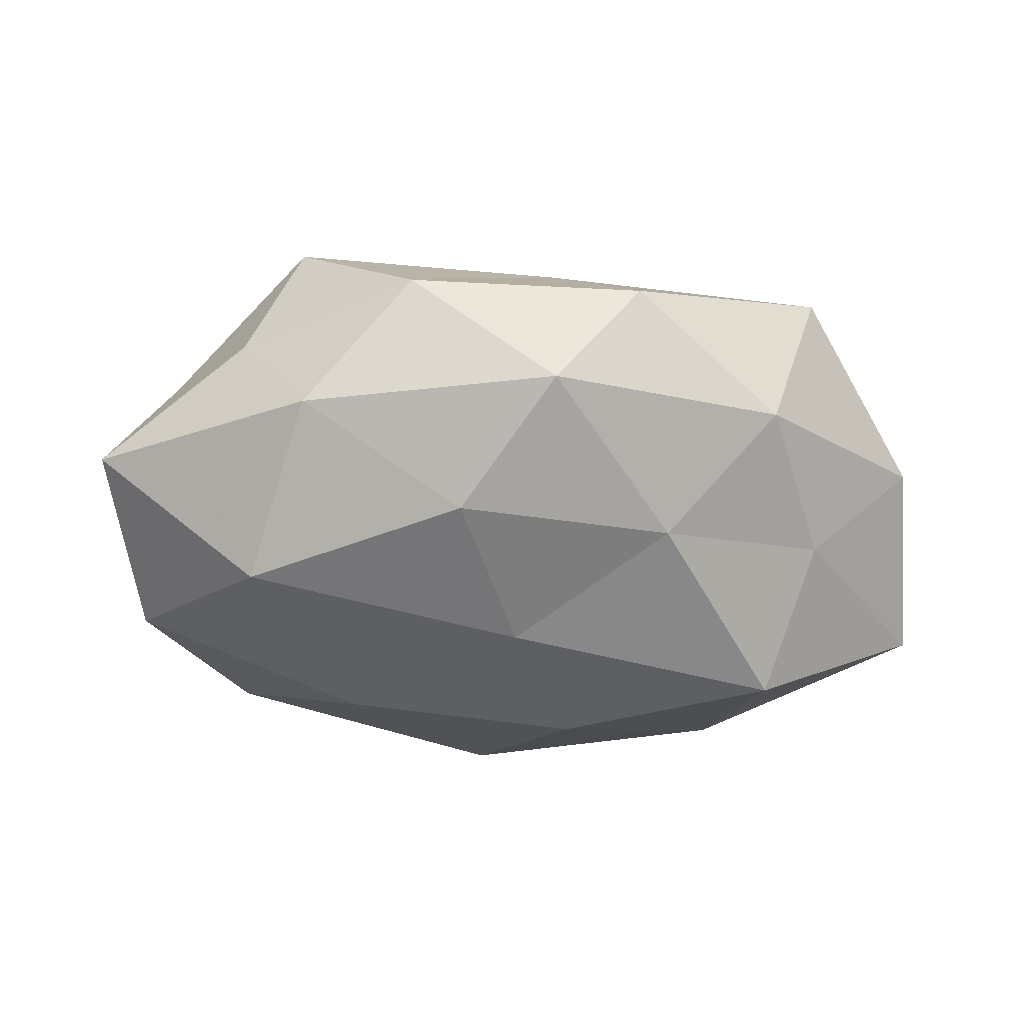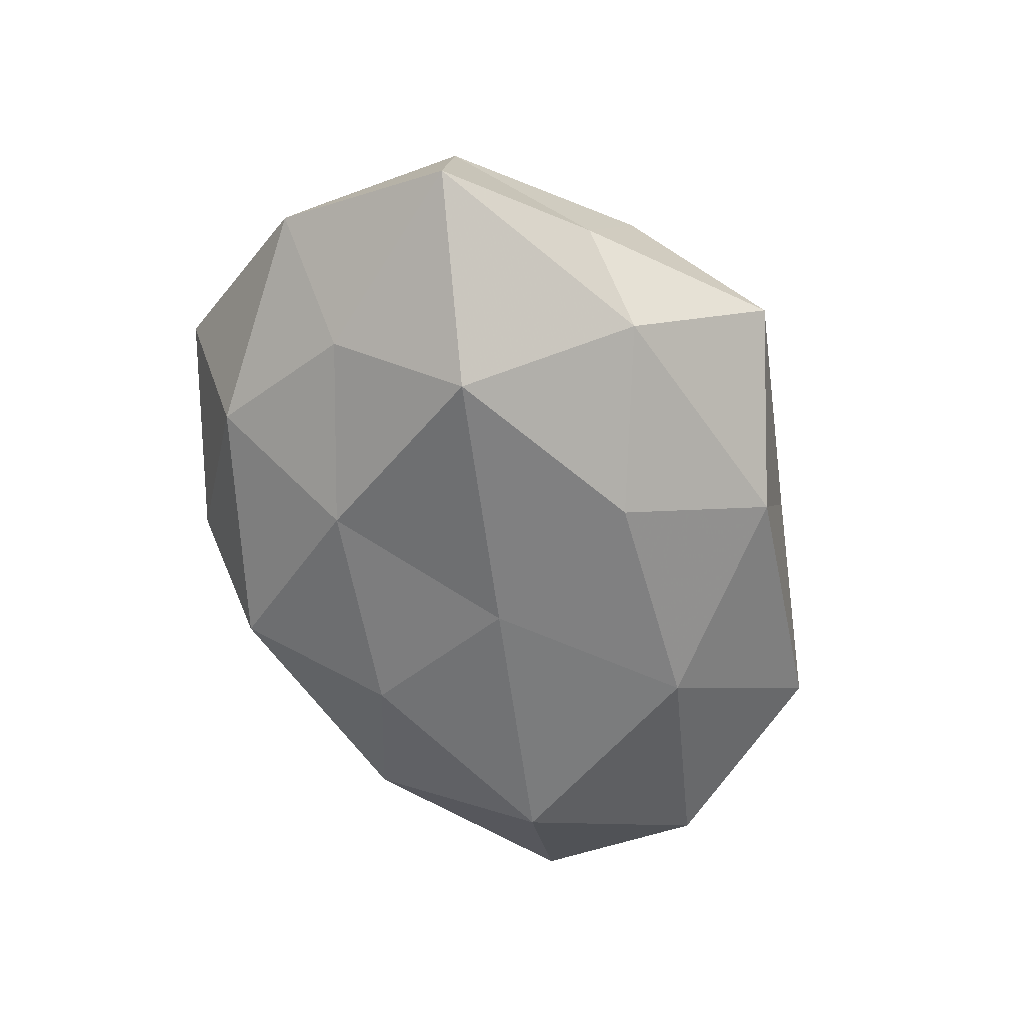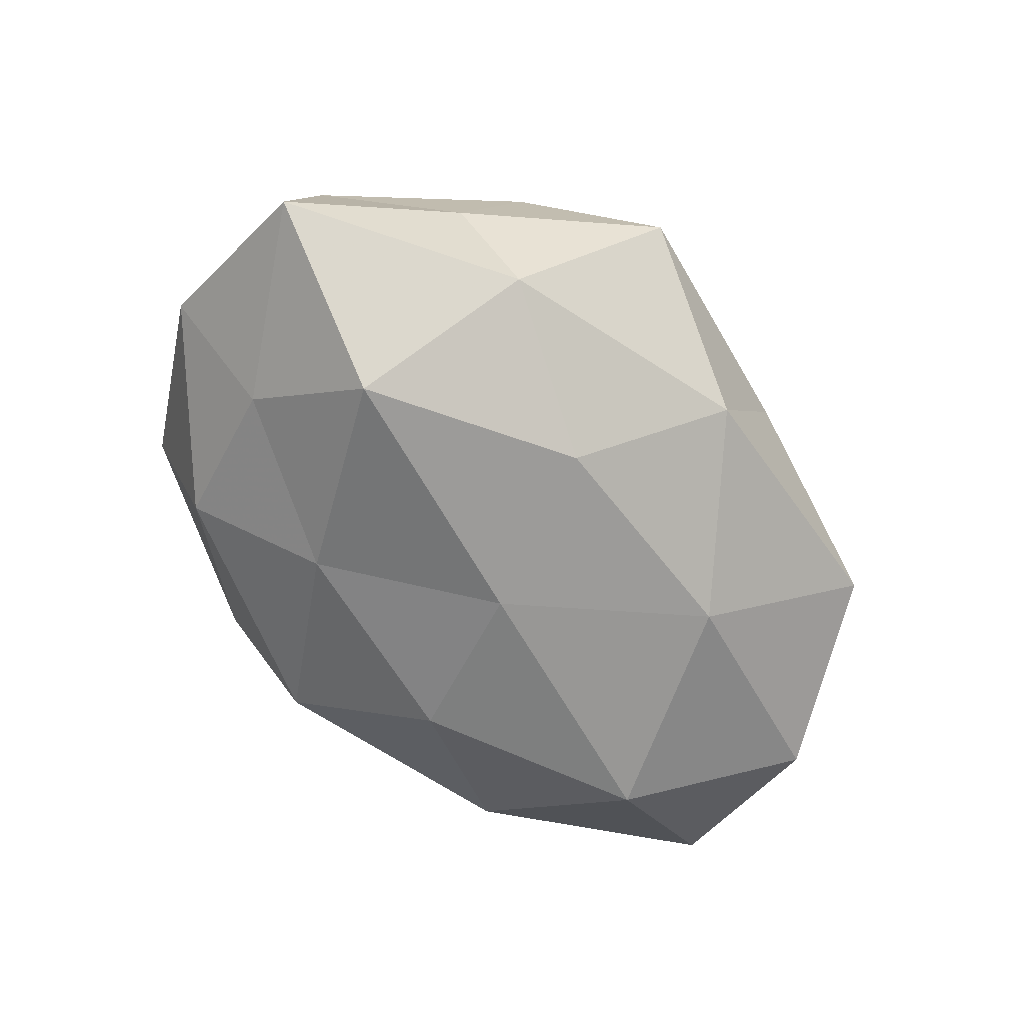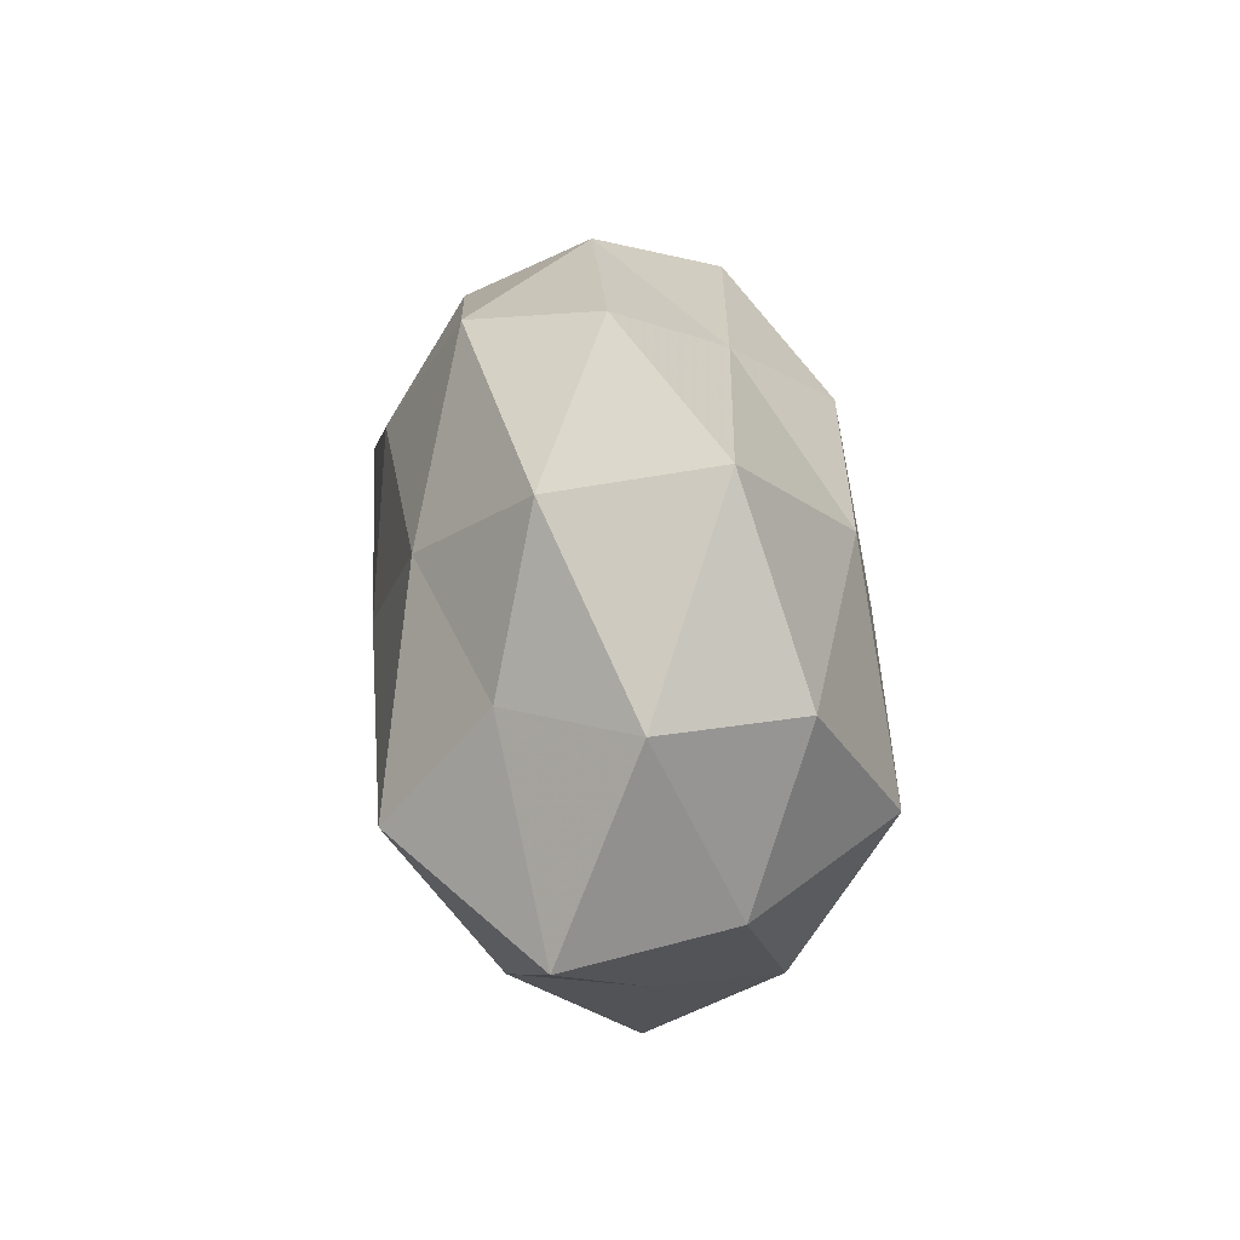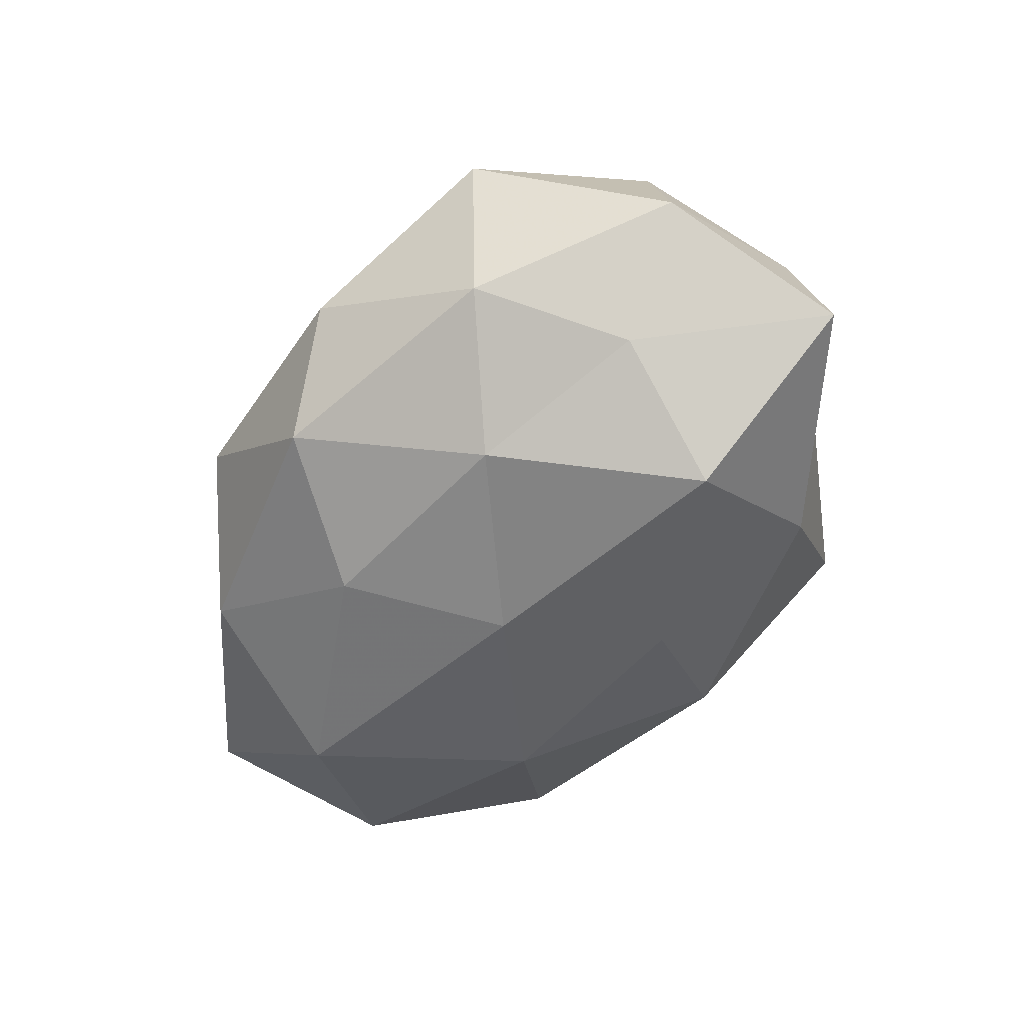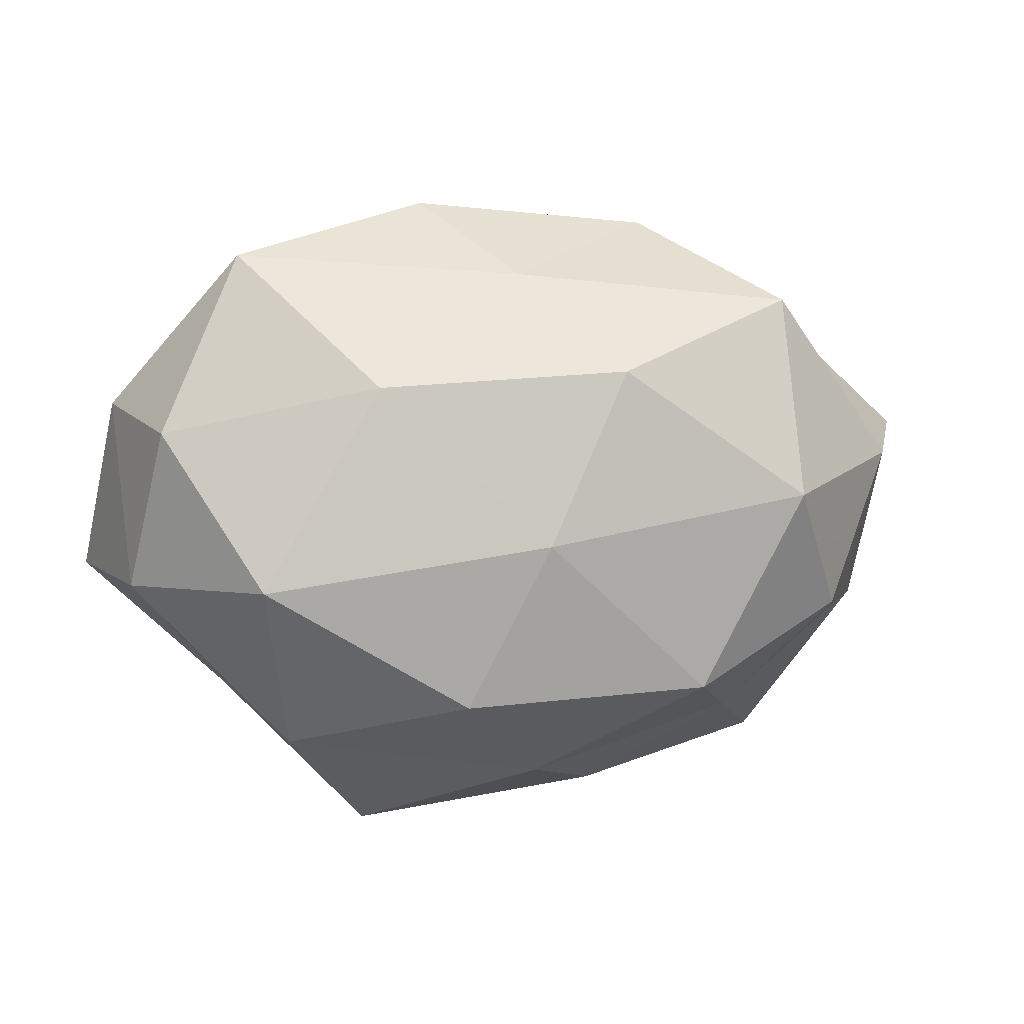
<metadata>
{"format":"obj","ext":"obj","renderer":"f3d","projection":"perspective","resolution":1024,"background":"white","views":[{"elev":-49.6,"azim":173.5,"up":"+Z"},{"elev":-59.8,"azim":-74.1,"up":"+Z"},{"elev":-65.8,"azim":-52.3,"up":"+Z"},{"elev":27.7,"azim":-96.8,"up":"+Y"},{"elev":-54.3,"azim":-128.1,"up":"+Z"},{"elev":9.7,"azim":-11.8,"up":"+Y"}]}
</metadata>
<code>
v -0.01524 0.01416 0.01666
v 0.00712 0.01504 -0.0182
v 0.03582 -0.009825 0.002226
v -0.03782 -0.005624 0.004989
v -0.0002275 -0.0002966 0.02156
v -0.006791 -0.01397 -0.01799
v -0.0348 0.009615 0.01011
v -0.02901 0.008578 -0.01226
v -0.01309 0.01322 -0.01713
v 0.0005407 -0.02446 0.01109
v -0.008455 0.03035 -0.001644
v 0.008029 -0.02841 0.001477
v -0.01521 -0.03153 0.0003734
v 0.007325 0.01545 0.0193
v -0.02636 -0.004183 0.01869
v 0.02652 0.004599 -0.01888
v 0.04277 0.006773 -0.005731
v 0.02063 -0.01969 0.007659
v 0.02449 0.00347 0.01996
v 0.0002186 0.0006529 -0.02016
v 0.03023 -0.008541 0.01269
v 0.02716 -0.02549 -0.005289
v 0.02941 0.01754 0.00084
v -0.0389 0.01108 -0.002507
v -0.02261 -0.01925 -0.0114
v -0.04187 -0.005927 -0.009567
v 0.01348 0.0283 -0.0004109
v -0.000582 0.02707 -0.01217
v 0.02291 0.02019 -0.01055
v -0.02275 0.02214 -0.008539
v -0.007612 -0.01569 0.01939
v -0.02353 -0.02035 0.01075
v 0.0008544 -0.02709 -0.01041
v 0.0377 -0.01001 -0.01104
v -0.02892 -0.01686 -0.0009105
v 0.01538 -0.01389 -0.01689
v -0.0007351 0.02388 0.008954
v -0.02703 0.02576 0.005179
v -0.02543 -0.003207 -0.02081
v 0.02454 0.0213 0.01229
v 0.03682 0.005577 0.008331
v 0.01504 -0.01477 0.01958
f 13 12 10
f 1 5 14
f 15 5 1
f 7 15 1
f 4 15 7
f 10 12 18
f 19 14 5
f 20 9 2
f 2 16 20
f 3 21 18
f 3 18 22
f 22 18 12
f 4 7 24
f 4 24 26
f 26 24 8
f 28 2 9
f 27 28 11
f 29 16 2
f 17 16 29
f 23 17 29
f 23 29 27
f 29 2 28
f 29 28 27
f 30 9 8
f 8 24 30
f 28 9 30
f 11 28 30
f 15 31 5
f 13 10 32
f 32 15 4
f 32 10 31
f 32 31 15
f 13 33 12
f 12 33 22
f 25 6 33
f 25 33 13
f 17 3 34
f 17 34 16
f 34 3 22
f 35 25 13
f 35 4 26
f 35 26 25
f 35 32 4
f 35 13 32
f 20 36 6
f 16 36 20
f 33 6 36
f 33 36 22
f 16 34 36
f 22 36 34
f 14 37 1
f 27 11 37
f 1 38 7
f 24 7 38
f 30 38 11
f 24 38 30
f 37 38 1
f 37 11 38
f 39 8 9
f 6 39 20
f 39 9 20
f 25 39 6
f 26 8 39
f 26 39 25
f 40 14 19
f 23 27 40
f 40 37 14
f 27 37 40
f 41 3 17
f 41 21 3
f 41 19 21
f 23 41 17
f 40 19 41
f 23 40 41
f 10 18 42
f 19 5 42
f 42 18 21
f 21 19 42
f 42 5 31
f 31 10 42

</code>
